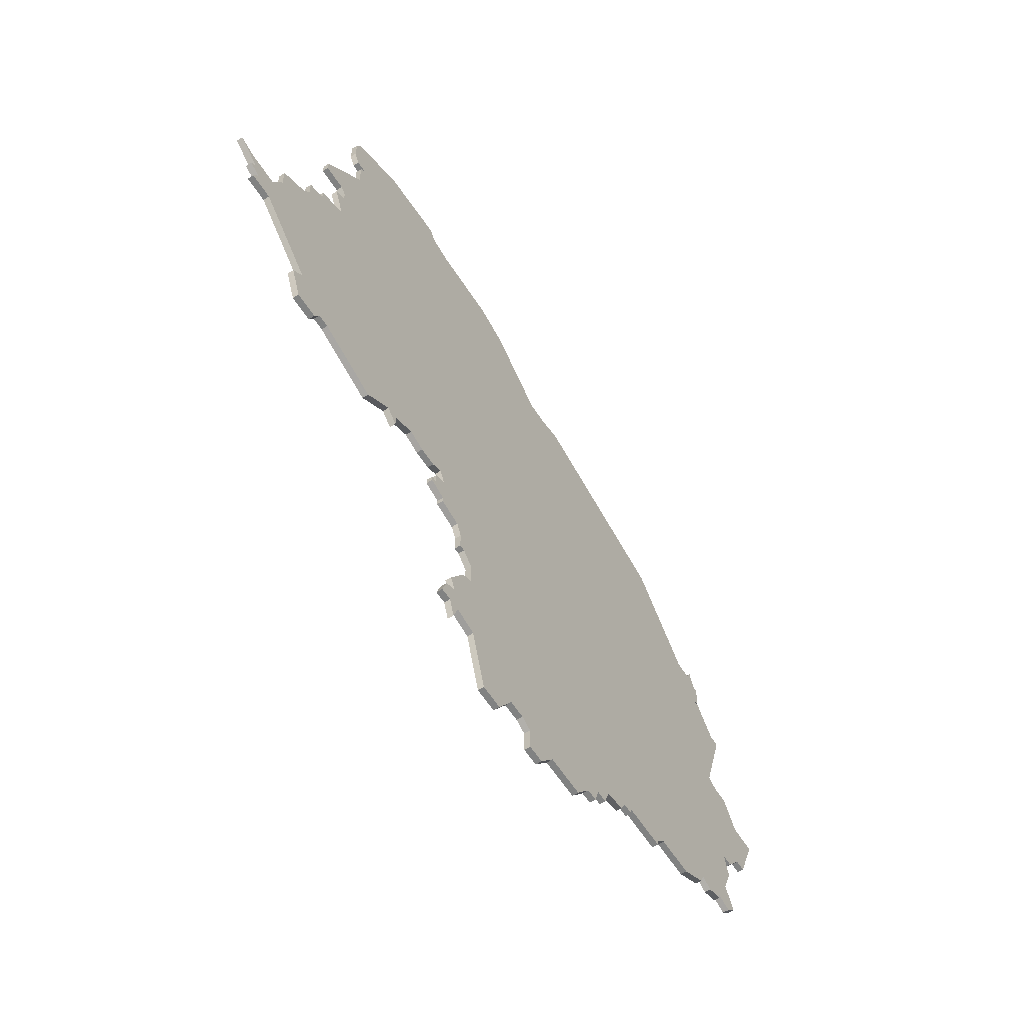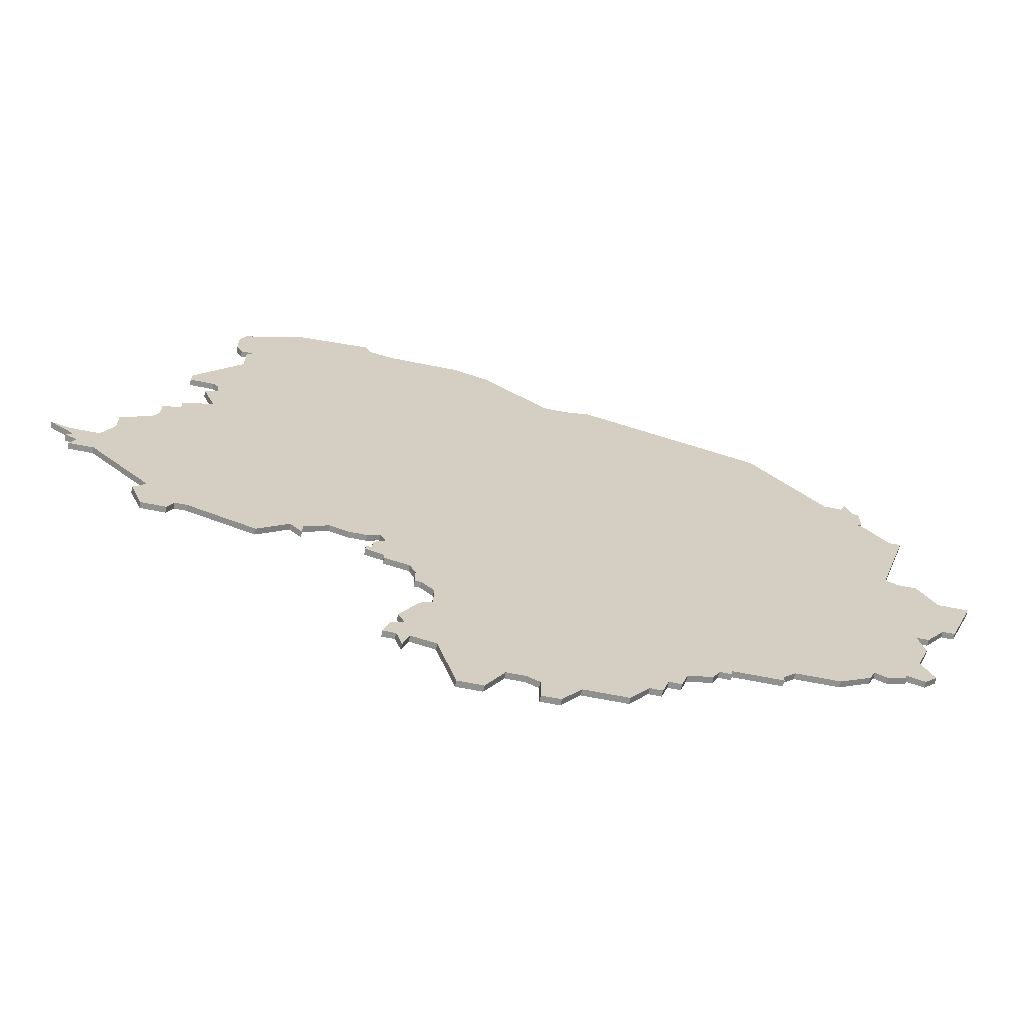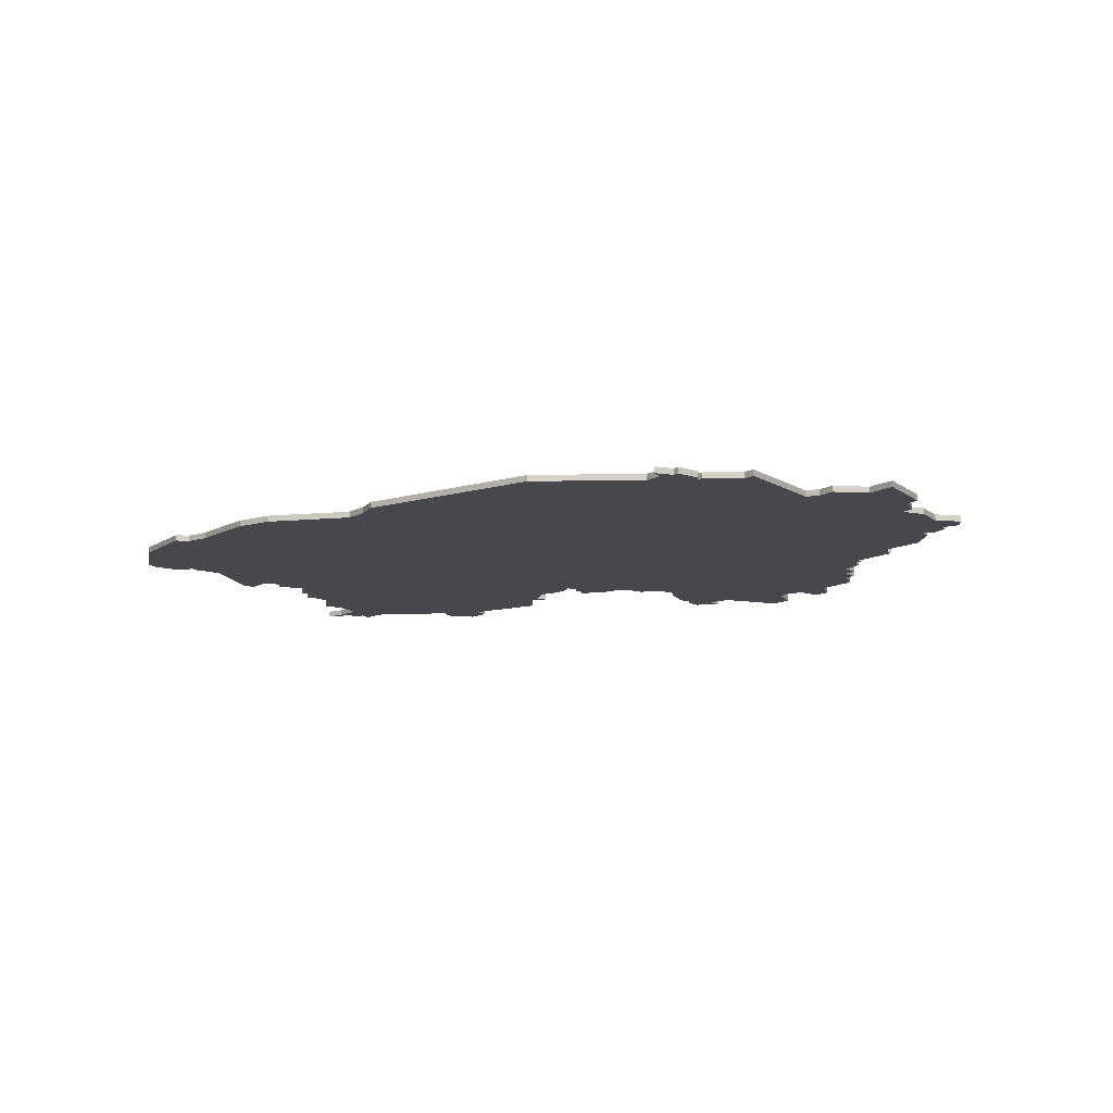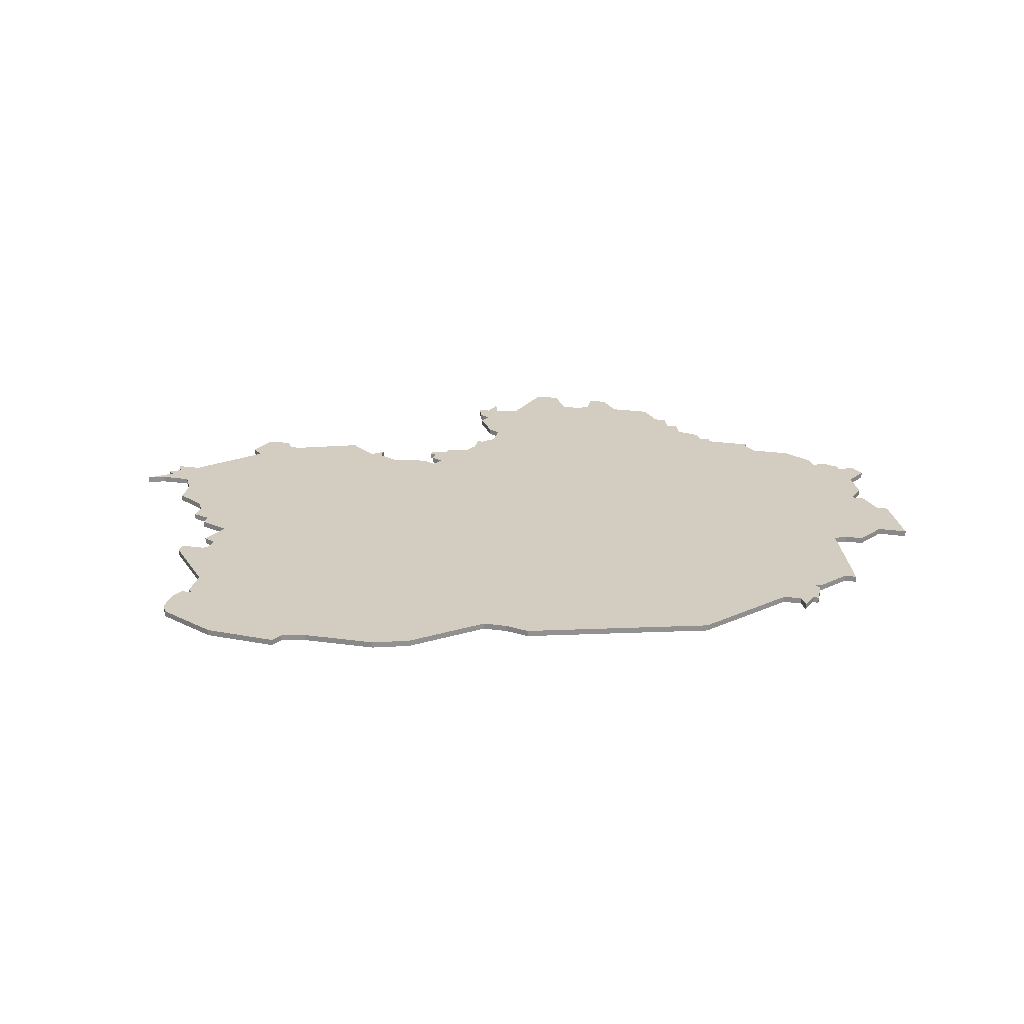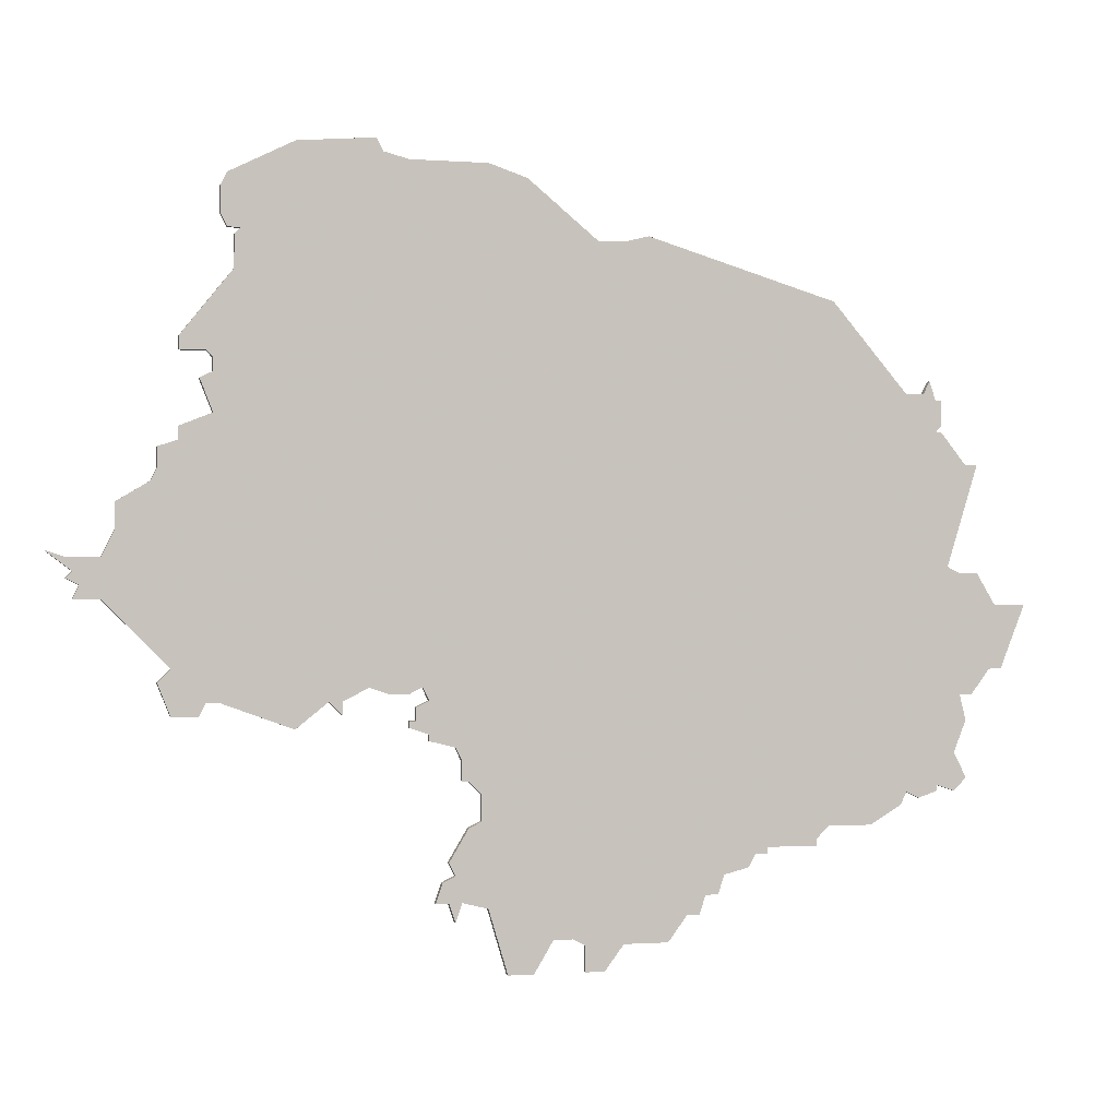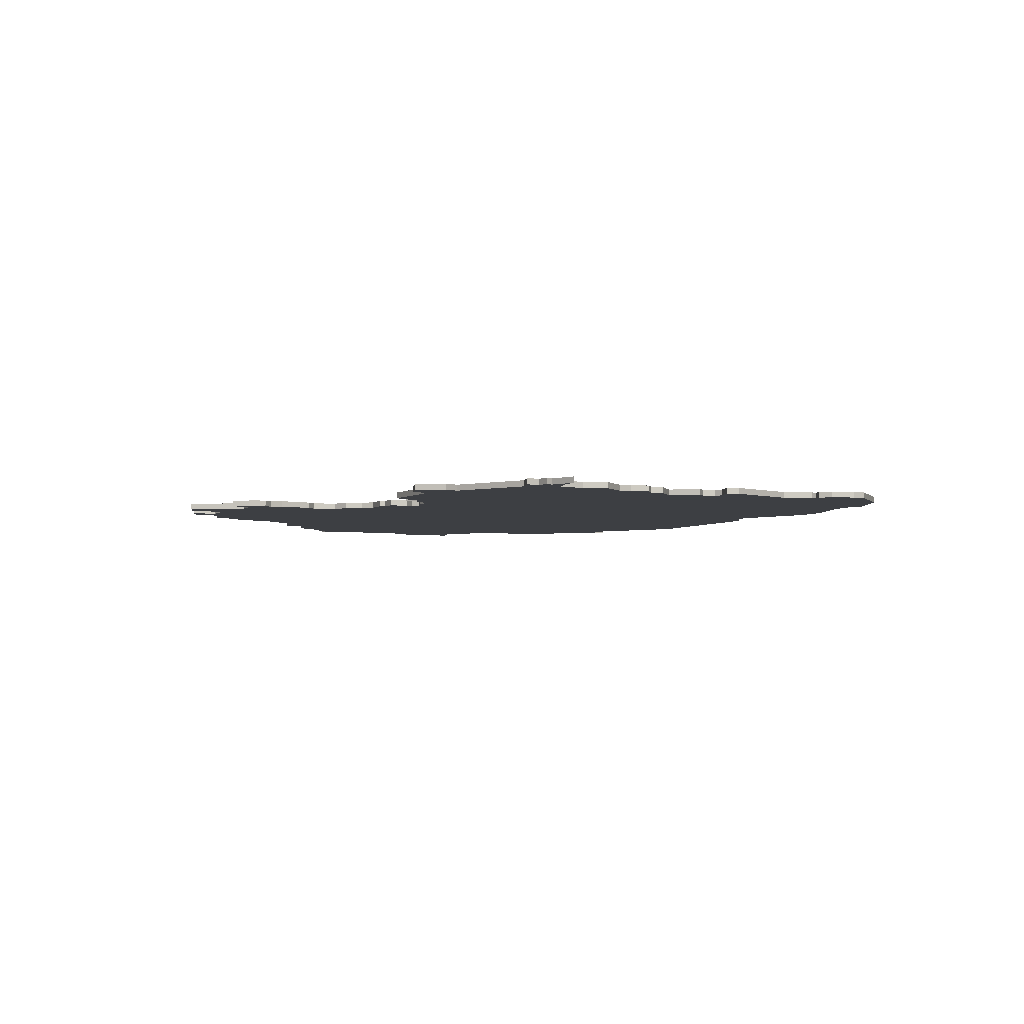
<metadata>
{"format":"obj","ext":"obj","renderer":"f3d","projection":"perspective","resolution":1024,"background":"white","views":[{"elev":-60.6,"azim":122.7,"up":"+Y"},{"elev":-65.9,"azim":168.6,"up":"+Y"},{"elev":-11.7,"azim":-127.9,"up":"+Z"},{"elev":24.4,"azim":-167.1,"up":"+Z"},{"elev":-0.8,"azim":164.5,"up":"+Y"},{"elev":-3.9,"azim":83.3,"up":"+Z"}]}
</metadata>
<code>
v 4090 -821 0
v 4089 -824 0
v 4088 -824 0
v 4088 -828 0
v 4089 -829 0
v 4088 -829 0
v 4084 -834 0
v 4082 -834 0
v 4087 -850 0
v 4085 -851 0
v 4082 -851 0
v 4079 -856 0
v 4074 -856 0
v 4078 -866 0
v 4080 -866 0
v 4083 -870 0
v 4085 -870 0
v 4084 -874 0
v 4086 -879 0
v 4084 -883 0
v 4086 -885 0
v 4089 -884 0
v 4089 -885 0
v 4092 -886 0
v 4094 -885 0
v 4095 -887 0
v 4100 -890 0
v 4107 -890 0
v 4109 -892 0
v 4109 -893 0
v 4117 -893 0
v 4117 -894 0
v 4119 -894 0
v 4120 -896 0
v 4124 -897 0
v 4125 -900 0
v 4127 -900 0
v 4128 -903 0
v 4130 -903 0
v 4133 -907 0
v 4140 -907 0
v 4143 -911 0
v 4146 -911 0
v 4146 -907 0
v 4148 -906 0
v 4151 -906 0
v 4154 -911 0
v 4158 -911 0
v 4161 -901 0
v 4165 -900 0
v 4166 -903 0
v 4167 -900 0
v 4169 -900 0
v 4168 -897 0
v 4166 -896 0
v 4167 -894 0
v 4164 -889 0
v 4162 -888 0
v 4162 -884 0
v 4164 -882 0
v 4165 -882 0
v 4165 -879 0
v 4166 -877 0
v 4170 -876 0
v 4170 -875 0
v 4173 -874 0
v 4173 -873 0
v 4172 -873 0
v 4172 -871 0
v 4170 -870 0
v 4171 -868 0
v 4173 -869 0
v 4176 -869 0
v 4179 -868 0
v 4183 -870 0
v 4183 -872 0
v 4185 -870 0
v 4190 -874 0
v 4201 -870 0
v 4203 -870 0
v 4204 -872 0
v 4208 -872 0
v 4210 -867 0
v 4208 -865 0
v 4218 -855 0
v 4222 -855 0
v 4221 -853 0
v 4223 -852 0
v 4222 -851 0
v 4226 -848 0
v 4223 -849 0
v 4218 -849 0
v 4216 -845 0
v 4216 -841 0
v 4211 -838 0
v 4210 -836 0
v 4210 -833 0
v 4207 -832 0
v 4207 -830 0
v 4202 -828 0
v 4204 -823 0
v 4202 -822 0
v 4202 -820 0
v 4203 -819 0
v 4207 -819 0
v 4207 -817 0
v 4199 -807 0
v 4199 -802 0
v 4198 -801 0
v 4200 -801 0
v 4201 -799 0
v 4201 -795 0
v 4200 -793 0
v 4190 -788 0
v 4178 -787 0
v 4177 -789 0
v 4173 -790 0
v 4161 -790 0
v 4155 -792 0
v 4144 -801 0
v 4140 -801 0
v 4136 -800 0
v 4106 -809 0
v 4094 -823 0
v 4091 -823 0
v 4090 -821 1
v 4089 -824 1
v 4088 -824 1
v 4088 -828 1
v 4089 -829 1
v 4088 -829 1
v 4084 -834 1
v 4082 -834 1
v 4087 -850 1
v 4085 -851 1
v 4082 -851 1
v 4079 -856 1
v 4074 -856 1
v 4078 -866 1
v 4080 -866 1
v 4083 -870 1
v 4085 -870 1
v 4084 -874 1
v 4086 -879 1
v 4084 -883 1
v 4086 -885 1
v 4089 -884 1
v 4089 -885 1
v 4092 -886 1
v 4094 -885 1
v 4095 -887 1
v 4100 -890 1
v 4107 -890 1
v 4109 -892 1
v 4109 -893 1
v 4117 -893 1
v 4117 -894 1
v 4119 -894 1
v 4120 -896 1
v 4124 -897 1
v 4125 -900 1
v 4127 -900 1
v 4128 -903 1
v 4130 -903 1
v 4133 -907 1
v 4140 -907 1
v 4143 -911 1
v 4146 -911 1
v 4146 -907 1
v 4148 -906 1
v 4151 -906 1
v 4154 -911 1
v 4158 -911 1
v 4161 -901 1
v 4165 -900 1
v 4166 -903 1
v 4167 -900 1
v 4169 -900 1
v 4168 -897 1
v 4166 -896 1
v 4167 -894 1
v 4164 -889 1
v 4162 -888 1
v 4162 -884 1
v 4164 -882 1
v 4165 -882 1
v 4165 -879 1
v 4166 -877 1
v 4170 -876 1
v 4170 -875 1
v 4173 -874 1
v 4173 -873 1
v 4172 -873 1
v 4172 -871 1
v 4170 -870 1
v 4171 -868 1
v 4173 -869 1
v 4176 -869 1
v 4179 -868 1
v 4183 -870 1
v 4183 -872 1
v 4185 -870 1
v 4190 -874 1
v 4201 -870 1
v 4203 -870 1
v 4204 -872 1
v 4208 -872 1
v 4210 -867 1
v 4208 -865 1
v 4218 -855 1
v 4222 -855 1
v 4221 -853 1
v 4223 -852 1
v 4222 -851 1
v 4226 -848 1
v 4223 -849 1
v 4218 -849 1
v 4216 -845 1
v 4216 -841 1
v 4211 -838 1
v 4210 -836 1
v 4210 -833 1
v 4207 -832 1
v 4207 -830 1
v 4202 -828 1
v 4204 -823 1
v 4202 -822 1
v 4202 -820 1
v 4203 -819 1
v 4207 -819 1
v 4207 -817 1
v 4199 -807 1
v 4199 -802 1
v 4198 -801 1
v 4200 -801 1
v 4201 -799 1
v 4201 -795 1
v 4200 -793 1
v 4190 -788 1
v 4178 -787 1
v 4177 -789 1
v 4173 -790 1
v 4161 -790 1
v 4155 -792 1
v 4144 -801 1
v 4140 -801 1
v 4136 -800 1
v 4106 -809 1
v 4094 -823 1
v 4091 -823 1
f 2 1 125
f 4 3 2
f 7 6 5
f 9 8 7
f 12 11 10
f 14 13 12
f 17 16 15
f 19 18 17
f 21 20 19
f 24 23 22
f 27 26 25
f 31 30 29
f 33 32 31
f 35 34 33
f 37 36 35
f 39 38 37
f 41 40 39
f 43 42 41
f 48 47 46
f 52 51 50
f 54 53 52
f 57 56 55
f 62 61 60
f 65 64 63
f 67 66 65
f 70 69 68
f 73 72 71
f 77 76 75
f 79 78 77
f 82 81 80
f 84 83 82
f 87 86 85
f 89 88 87
f 91 90 89
f 95 94 93
f 98 97 96
f 100 99 98
f 102 101 100
f 106 105 104
f 109 108 107
f 111 110 109
f 113 112 111
f 115 114 113
f 119 118 117
f 123 122 121
f 2 125 124
f 5 4 2
f 9 7 5
f 12 10 9
f 15 14 12
f 22 21 19
f 25 24 22
f 28 27 25
f 31 29 28
f 41 39 37
f 44 43 41
f 49 48 46
f 54 52 50
f 58 57 55
f 62 60 59
f 67 65 63
f 74 73 71
f 77 75 74
f 84 82 80
f 89 87 85
f 92 91 89
f 95 93 92
f 98 96 95
f 107 106 104
f 113 111 109
f 116 115 113
f 120 119 117
f 123 121 120
f 5 2 124
f 15 12 9
f 22 19 17
f 31 28 25
f 41 37 35
f 45 44 41
f 49 46 45
f 54 50 49
f 63 62 59
f 68 67 63
f 79 77 74
f 84 80 79
f 92 89 85
f 98 95 92
f 107 104 103
f 116 113 109
f 120 117 116
f 124 123 120
f 9 5 124
f 17 15 9
f 25 22 17
f 45 41 35
f 54 49 45
f 70 68 63
f 84 79 74
f 92 85 84
f 100 98 92
f 107 103 102
f 116 109 107
f 124 120 116
f 17 9 124
f 31 25 17
f 45 35 33
f 55 54 45
f 71 70 63
f 84 74 71
f 100 92 84
f 107 102 100
f 124 116 107
f 31 17 124
f 45 33 31
f 58 55 45
f 71 63 59
f 100 84 71
f 124 107 100
f 45 31 124
f 59 58 45
f 124 100 71
f 59 45 124
f 124 71 59
f 250 126 127
f 127 128 129
f 130 131 132
f 132 133 134
f 135 136 137
f 137 138 139
f 140 141 142
f 142 143 144
f 144 145 146
f 147 148 149
f 150 151 152
f 154 155 156
f 156 157 158
f 158 159 160
f 160 161 162
f 162 163 164
f 164 165 166
f 166 167 168
f 171 172 173
f 175 176 177
f 177 178 179
f 180 181 182
f 185 186 187
f 188 189 190
f 190 191 192
f 193 194 195
f 196 197 198
f 200 201 202
f 202 203 204
f 205 206 207
f 207 208 209
f 210 211 212
f 212 213 214
f 214 215 216
f 218 219 220
f 221 222 223
f 223 224 225
f 225 226 227
f 229 230 231
f 232 233 234
f 234 235 236
f 236 237 238
f 238 239 240
f 242 243 244
f 246 247 248
f 249 250 127
f 127 129 130
f 130 132 134
f 134 135 137
f 137 139 140
f 144 146 147
f 147 149 150
f 150 152 153
f 153 154 156
f 162 164 166
f 166 168 169
f 171 173 174
f 175 177 179
f 180 182 183
f 184 185 187
f 188 190 192
f 196 198 199
f 199 200 202
f 205 207 209
f 210 212 214
f 214 216 217
f 217 218 220
f 220 221 223
f 229 231 232
f 234 236 238
f 238 240 241
f 242 244 245
f 245 246 248
f 249 127 130
f 134 137 140
f 142 144 147
f 150 153 156
f 160 162 166
f 166 169 170
f 170 171 174
f 174 175 179
f 184 187 188
f 188 192 193
f 199 202 204
f 204 205 209
f 210 214 217
f 217 220 223
f 228 229 232
f 234 238 241
f 241 242 245
f 245 248 249
f 249 130 134
f 134 140 142
f 142 147 150
f 160 166 170
f 170 174 179
f 188 193 195
f 199 204 209
f 209 210 217
f 217 223 225
f 227 228 232
f 232 234 241
f 241 245 249
f 249 134 142
f 142 150 156
f 158 160 170
f 170 179 180
f 188 195 196
f 196 199 209
f 209 217 225
f 225 227 232
f 232 241 249
f 249 142 156
f 156 158 170
f 170 180 183
f 184 188 196
f 196 209 225
f 225 232 249
f 249 156 170
f 170 183 184
f 196 225 249
f 249 170 184
f 184 196 249
f 127 126 2
f 2 126 1
f 128 127 3
f 3 127 2
f 129 128 4
f 4 128 3
f 130 129 5
f 5 129 4
f 131 130 6
f 6 130 5
f 132 131 7
f 7 131 6
f 133 132 8
f 8 132 7
f 134 133 9
f 9 133 8
f 135 134 10
f 10 134 9
f 136 135 11
f 11 135 10
f 137 136 12
f 12 136 11
f 138 137 13
f 13 137 12
f 139 138 14
f 14 138 13
f 140 139 15
f 15 139 14
f 141 140 16
f 16 140 15
f 142 141 17
f 17 141 16
f 143 142 18
f 18 142 17
f 144 143 19
f 19 143 18
f 145 144 20
f 20 144 19
f 146 145 21
f 21 145 20
f 147 146 22
f 22 146 21
f 148 147 23
f 23 147 22
f 149 148 24
f 24 148 23
f 150 149 25
f 25 149 24
f 151 150 26
f 26 150 25
f 152 151 27
f 27 151 26
f 153 152 28
f 28 152 27
f 154 153 29
f 29 153 28
f 155 154 30
f 30 154 29
f 156 155 31
f 31 155 30
f 157 156 32
f 32 156 31
f 158 157 33
f 33 157 32
f 159 158 34
f 34 158 33
f 160 159 35
f 35 159 34
f 161 160 36
f 36 160 35
f 162 161 37
f 37 161 36
f 163 162 38
f 38 162 37
f 164 163 39
f 39 163 38
f 165 164 40
f 40 164 39
f 166 165 41
f 41 165 40
f 167 166 42
f 42 166 41
f 168 167 43
f 43 167 42
f 169 168 44
f 44 168 43
f 170 169 45
f 45 169 44
f 171 170 46
f 46 170 45
f 172 171 47
f 47 171 46
f 173 172 48
f 48 172 47
f 174 173 49
f 49 173 48
f 175 174 50
f 50 174 49
f 176 175 51
f 51 175 50
f 177 176 52
f 52 176 51
f 178 177 53
f 53 177 52
f 179 178 54
f 54 178 53
f 180 179 55
f 55 179 54
f 181 180 56
f 56 180 55
f 182 181 57
f 57 181 56
f 183 182 58
f 58 182 57
f 184 183 59
f 59 183 58
f 185 184 60
f 60 184 59
f 186 185 61
f 61 185 60
f 187 186 62
f 62 186 61
f 188 187 63
f 63 187 62
f 189 188 64
f 64 188 63
f 190 189 65
f 65 189 64
f 191 190 66
f 66 190 65
f 192 191 67
f 67 191 66
f 193 192 68
f 68 192 67
f 194 193 69
f 69 193 68
f 195 194 70
f 70 194 69
f 196 195 71
f 71 195 70
f 197 196 72
f 72 196 71
f 198 197 73
f 73 197 72
f 199 198 74
f 74 198 73
f 200 199 75
f 75 199 74
f 201 200 76
f 76 200 75
f 202 201 77
f 77 201 76
f 203 202 78
f 78 202 77
f 204 203 79
f 79 203 78
f 205 204 80
f 80 204 79
f 206 205 81
f 81 205 80
f 207 206 82
f 82 206 81
f 208 207 83
f 83 207 82
f 209 208 84
f 84 208 83
f 210 209 85
f 85 209 84
f 211 210 86
f 86 210 85
f 212 211 87
f 87 211 86
f 213 212 88
f 88 212 87
f 214 213 89
f 89 213 88
f 215 214 90
f 90 214 89
f 216 215 91
f 91 215 90
f 217 216 92
f 92 216 91
f 218 217 93
f 93 217 92
f 219 218 94
f 94 218 93
f 220 219 95
f 95 219 94
f 221 220 96
f 96 220 95
f 222 221 97
f 97 221 96
f 223 222 98
f 98 222 97
f 224 223 99
f 99 223 98
f 225 224 100
f 100 224 99
f 226 225 101
f 101 225 100
f 227 226 102
f 102 226 101
f 228 227 103
f 103 227 102
f 229 228 104
f 104 228 103
f 230 229 105
f 105 229 104
f 231 230 106
f 106 230 105
f 232 231 107
f 107 231 106
f 233 232 108
f 108 232 107
f 234 233 109
f 109 233 108
f 235 234 110
f 110 234 109
f 236 235 111
f 111 235 110
f 237 236 112
f 112 236 111
f 238 237 113
f 113 237 112
f 239 238 114
f 114 238 113
f 240 239 115
f 115 239 114
f 241 240 116
f 116 240 115
f 242 241 117
f 117 241 116
f 243 242 118
f 118 242 117
f 244 243 119
f 119 243 118
f 245 244 120
f 120 244 119
f 246 245 121
f 121 245 120
f 247 246 122
f 122 246 121
f 248 247 123
f 123 247 122
f 249 248 124
f 124 248 123
f 126 250 1
f 1 250 125
f 250 249 125
f 125 249 124

</code>
